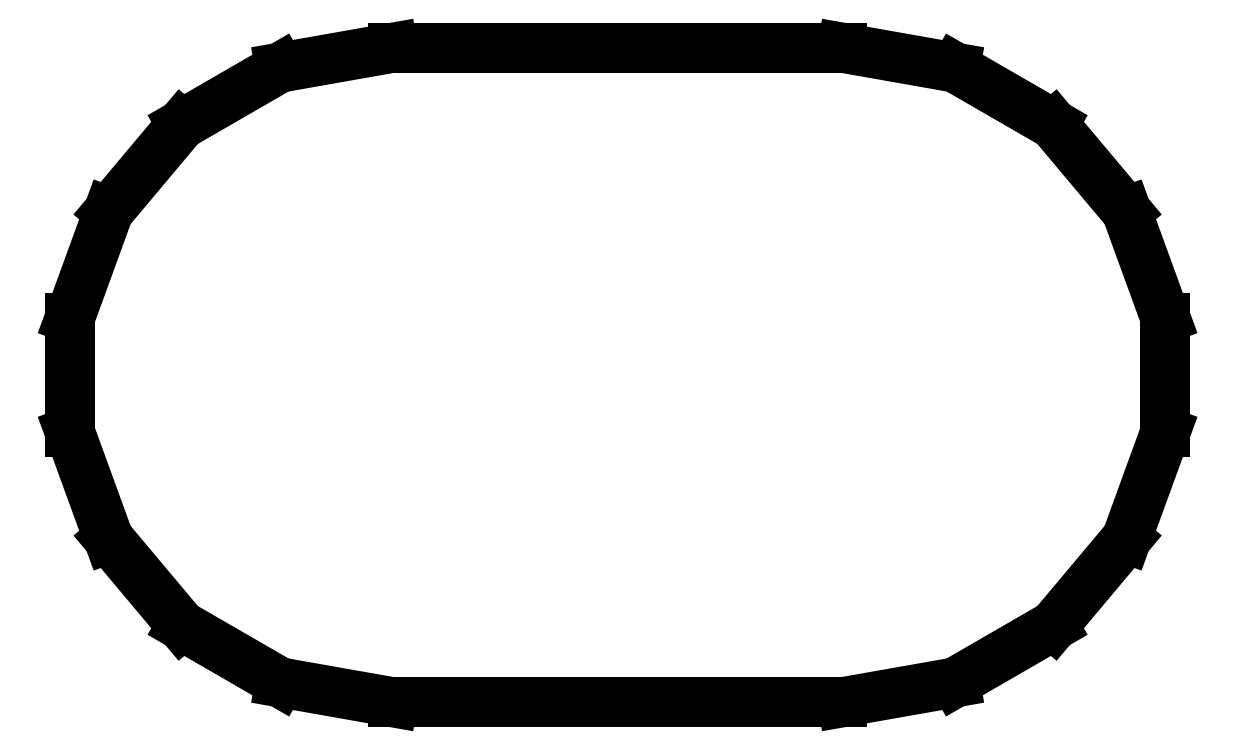
<metadata>
{"format":"dxf","ext":"dxf","renderer":"ezdxf+matplotlib","layout":"modelspace","background":"white","min_lineweight":24,"dpi":150}
</metadata>
<code>
0
SECTION
2
ENTITIES
0
LINE
8
Black
10
49.41
20
10.22
11
48.91
21
10.14
0
LINE
8
Black
10
48.91
20
10.14
11
48.47
21
9.884
0
LINE
8
Black
10
48.47
20
9.884
11
48.15
21
9.498
0
LINE
8
Black
10
48.15
20
9.498
11
47.97
21
9.025
0
LINE
8
Black
10
47.97
20
9.025
11
47.97
21
8.522
0
LINE
8
Black
10
47.97
20
8.522
11
48.15
21
8.049
0
LINE
8
Black
10
48.15
20
8.049
11
48.47
21
7.663
0
LINE
8
Black
10
48.47
20
7.663
11
48.91
21
7.412
0
LINE
8
Black
10
48.91
20
7.412
11
49.41
21
7.324
0
LINE
8
Black
10
49.41
20
7.324
11
51.4
21
7.324
0
LINE
8
Black
10
51.4
20
7.324
11
51.9
21
7.412
0
LINE
8
Black
10
51.9
20
7.412
11
52.33
21
7.663
0
LINE
8
Black
10
52.33
20
7.663
11
52.66
21
8.049
0
LINE
8
Black
10
52.66
20
8.049
11
52.83
21
8.522
0
LINE
8
Black
10
52.83
20
8.522
11
52.83
21
9.025
0
LINE
8
Black
10
52.83
20
9.025
11
52.66
21
9.498
0
LINE
8
Black
10
52.66
20
9.498
11
52.33
21
9.884
0
LINE
8
Black
10
52.33
20
9.884
11
51.9
21
10.14
0
LINE
8
Black
10
51.9
20
10.14
11
51.4
21
10.22
0
LINE
8
Black
10
51.4
20
10.22
11
49.41
21
10.22
0
ENDSEC
0
EOF

</code>
